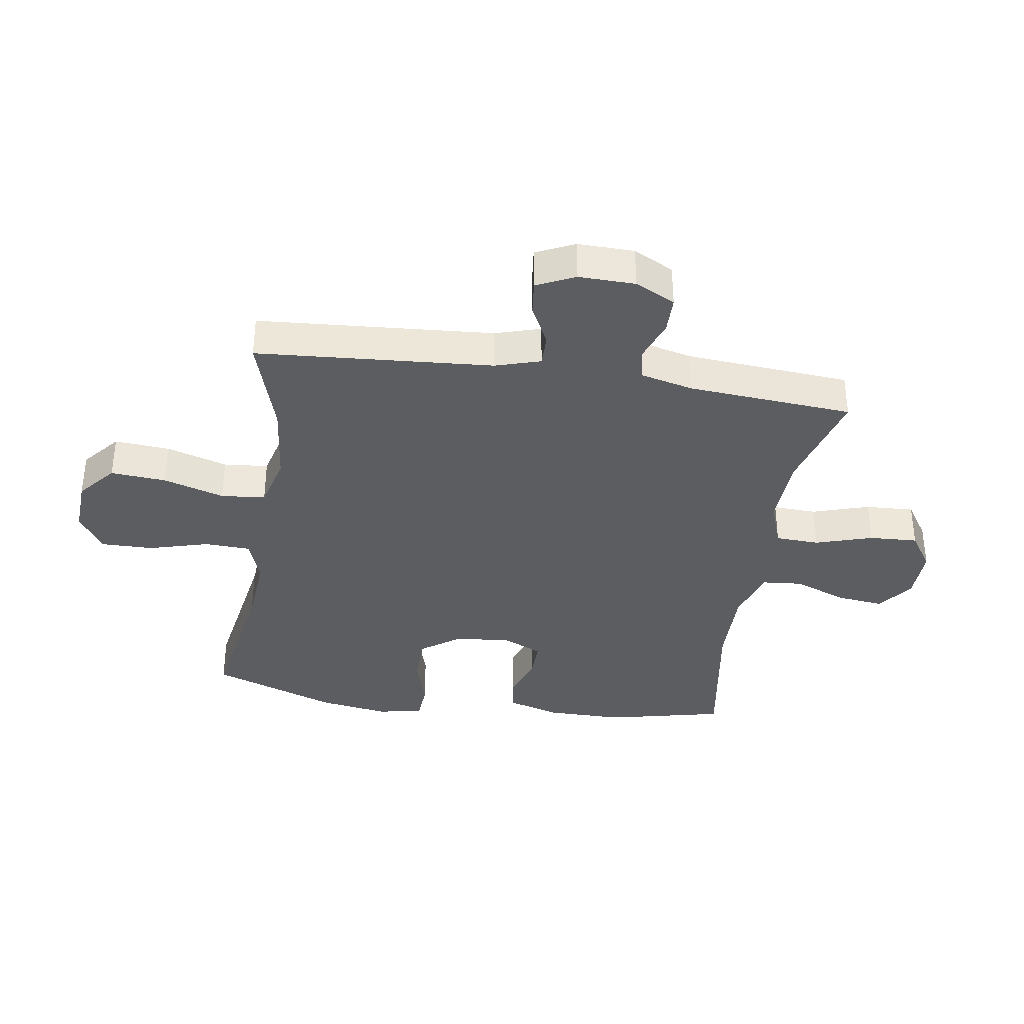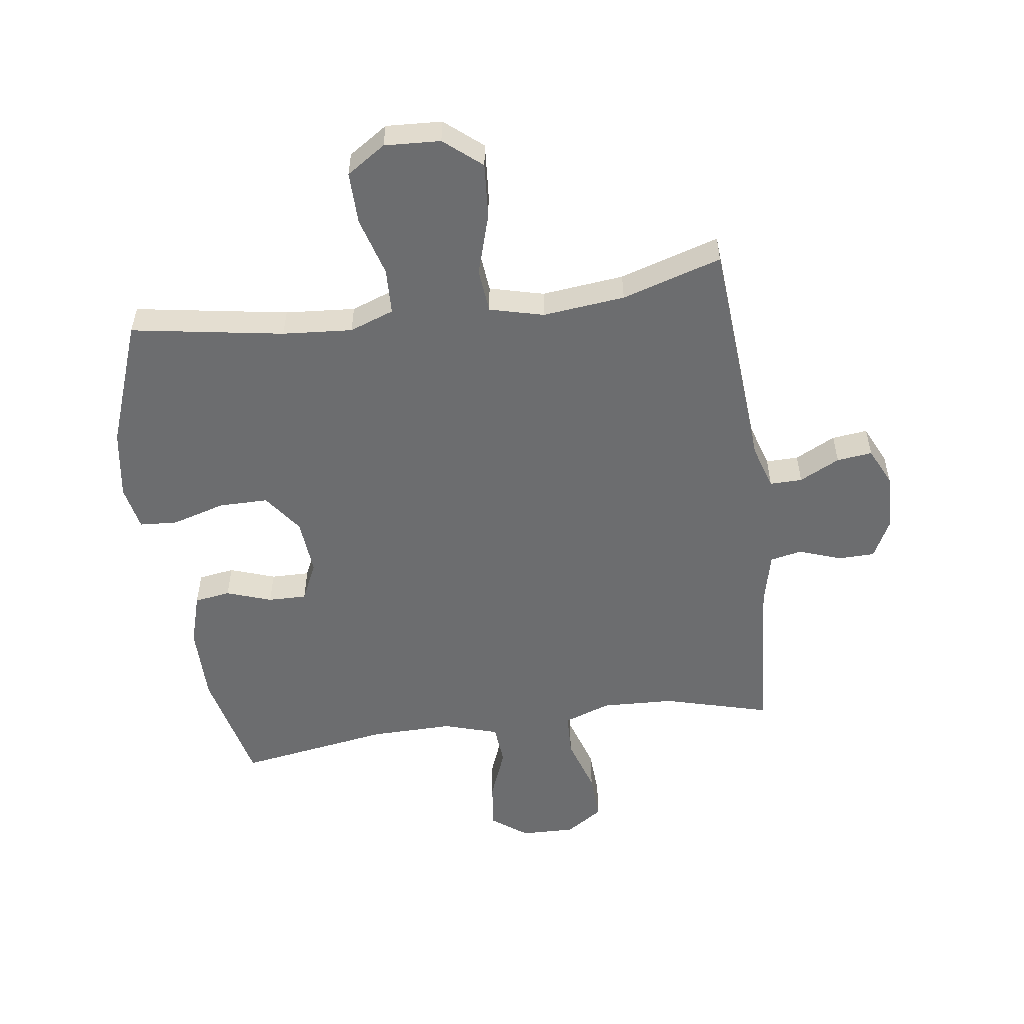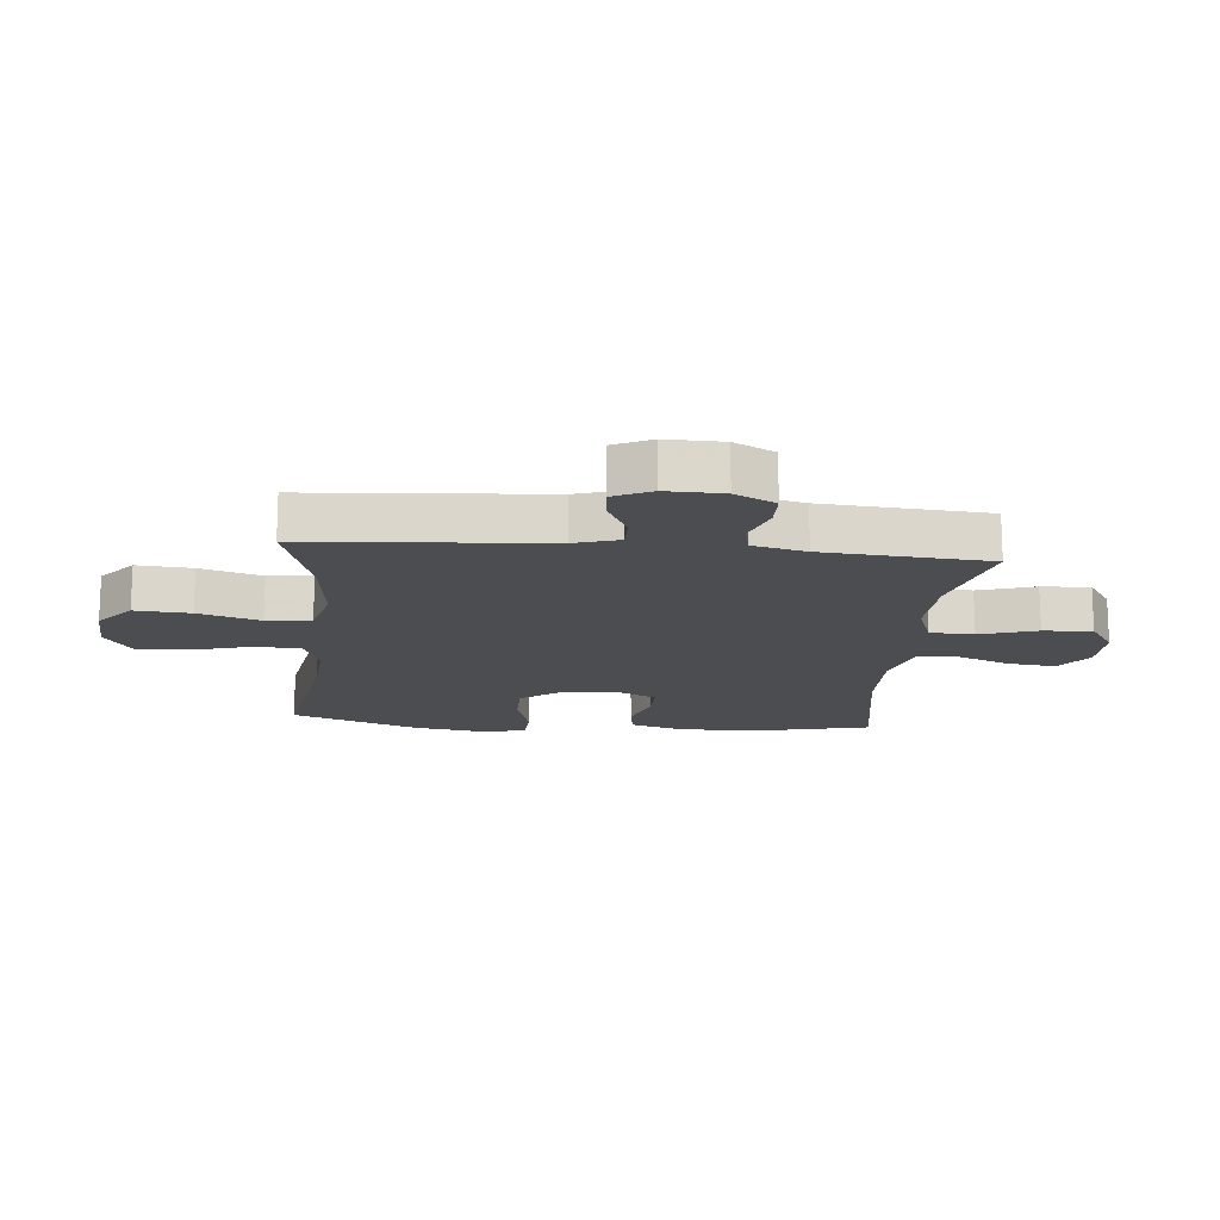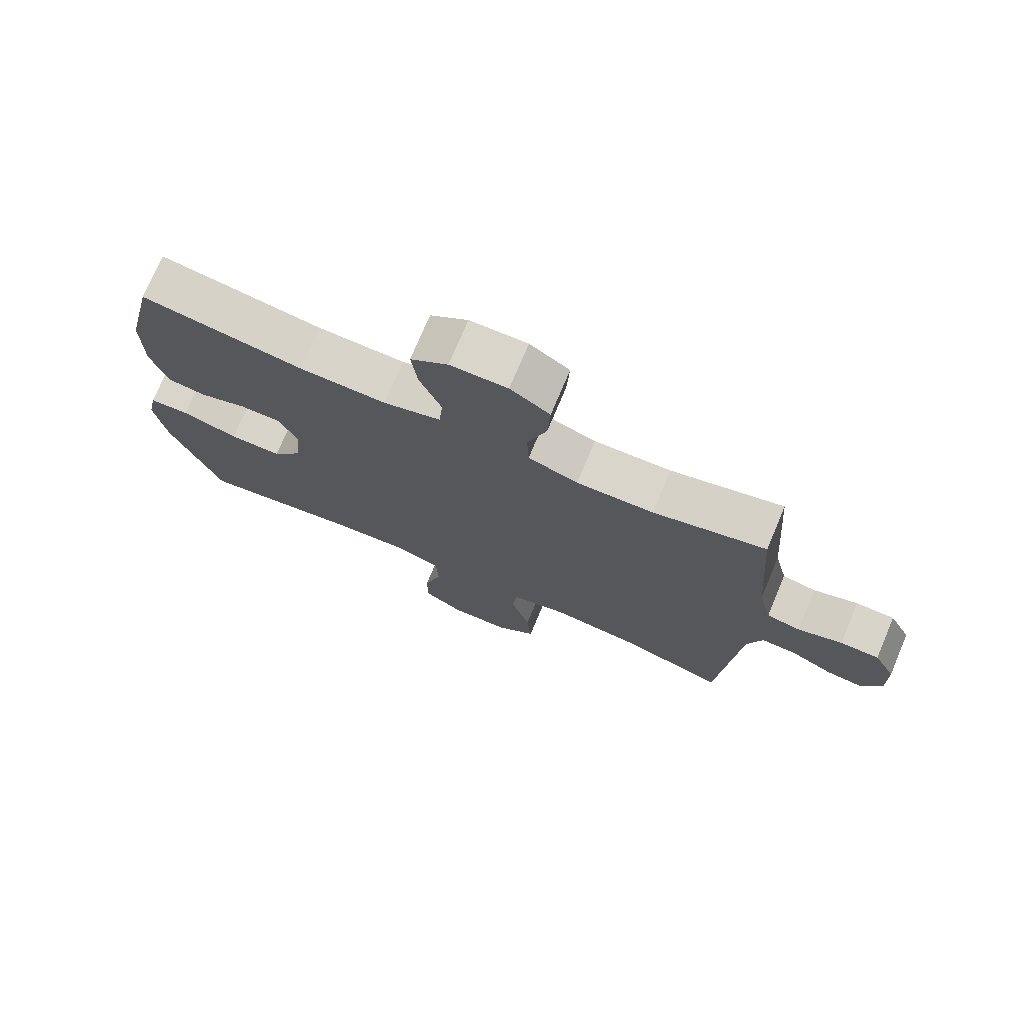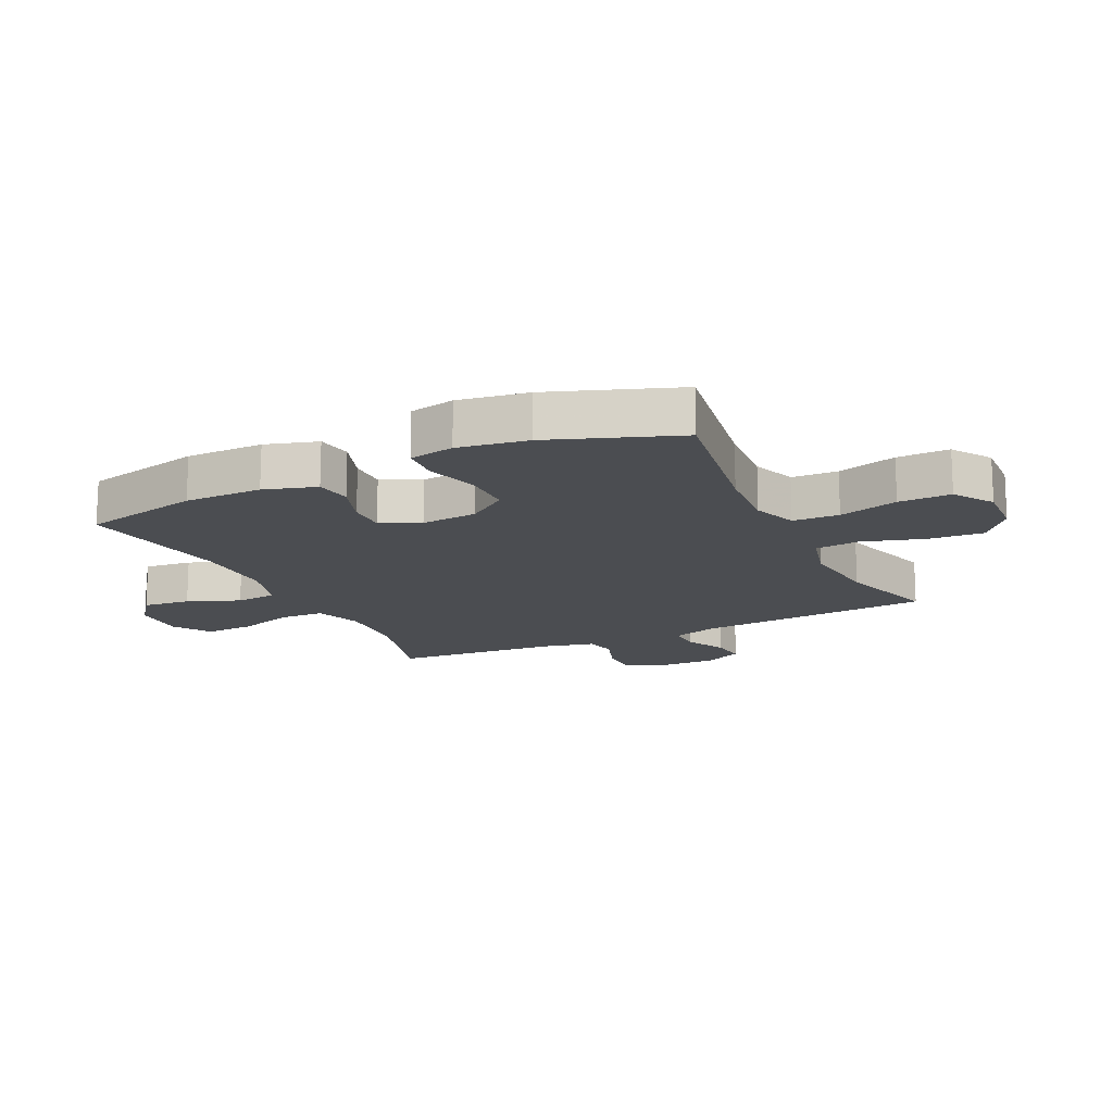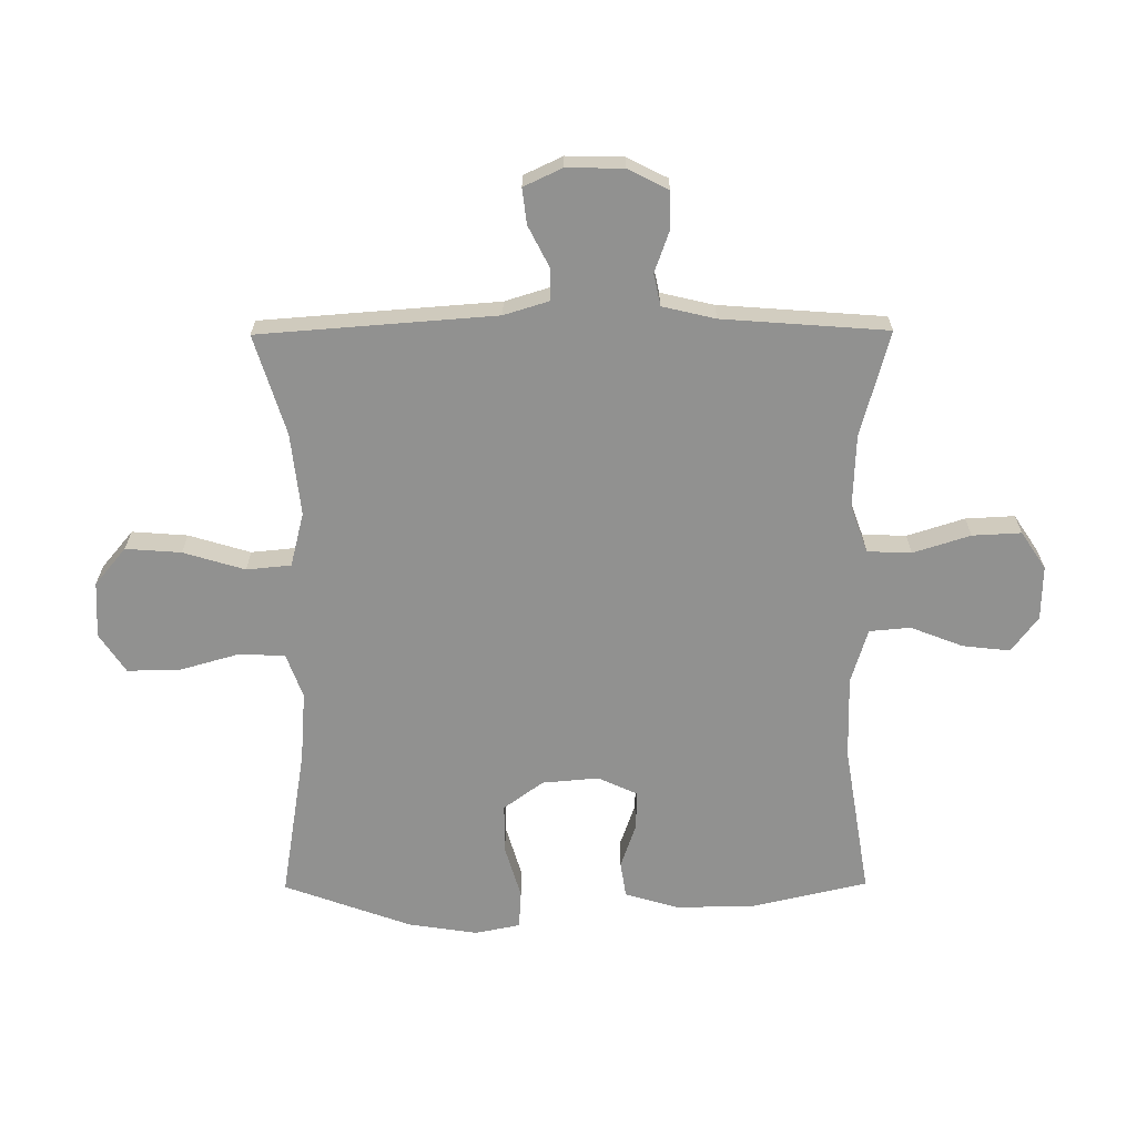
<metadata>
{"format":"obj","ext":"obj","renderer":"f3d","projection":"perspective","resolution":1024,"background":"white","views":[{"elev":-36.1,"azim":-98.8,"up":"+Y"},{"elev":-53.9,"azim":-172.1,"up":"+Y"},{"elev":-15.9,"azim":-95.3,"up":"+Y"},{"elev":74.8,"azim":-157.1,"up":"+Z"},{"elev":-15.7,"azim":115.6,"up":"+Y"},{"elev":-65.9,"azim":-89.6,"up":"+Y"}]}
</metadata>
<code>
v 0.5 0.07 -0.5
v 0.246 0.07 -0.458
v 0.13 0.07 -0.449
v 0.056 0.07 -0.476
v 0.053 0.07 -0.553
v 0.081 0.07 -0.652
v 0.082 0.07 -0.739
v 0.017 0.07 -0.782
v -0.076 0.07 -0.777
v -0.138 0.07 -0.725
v -0.131 0.07 -0.633
v -0.1 0.07 -0.531
v -0.107 0.07 -0.457
v -0.197 0.07 -0.434
v -0.334 0.07 -0.449
v -0.5 0.07 -0.5
v -0.529 0.07 -0.107
v -0.552 0.07 -0.032
v -0.606 0.07 -0.033
v -0.673 0.07 -0.067
v -0.732 0.07 -0.074
v -0.762 0.07 -0.01
v -0.76 0.07 0.084
v -0.726 0.07 0.151
v -0.665 0.07 0.152
v -0.595 0.07 0.127
v -0.542 0.07 0.138
v -0.521 0.07 0.226
v -0.5 0.07 0.5
v -0.324 0.07 0.452
v -0.203 0.07 0.447
v -0.125 0.07 0.475
v -0.122 0.07 0.548
v -0.152 0.07 0.643
v -0.156 0.07 0.724
v -0.094 0.07 0.765
v -0.004 0.07 0.763
v 0.055 0.07 0.719
v 0.046 0.07 0.64
v 0.012 0.07 0.553
v 0.018 0.07 0.485
v 0.109 0.07 0.457
v 0.246 0.07 0.459
v 0.5 0.07 0.5
v 0.545 0.07 0.303
v 0.545 0.07 0.174
v 0.519 0.07 0.087
v 0.459 0.07 0.078
v 0.384 0.07 0.104
v 0.32 0.07 0.105
v 0.29 0.07 0.04
v 0.298 0.07 -0.054
v 0.346 0.07 -0.12
v 0.428 0.07 -0.12
v 0.517 0.07 -0.094
v 0.58 0.07 -0.098
v 0.595 0.07 -0.173
v 0.577 0.07 -0.289
v 0.5 0 -0.5
v 0.246 0 -0.458
v 0.13 0 -0.449
v 0.056 0 -0.476
v 0.053 0 -0.553
v 0.081 0 -0.652
v 0.082 0 -0.739
v 0.017 0 -0.782
v -0.076 0 -0.777
v -0.138 0 -0.725
v -0.131 0 -0.633
v -0.1 0 -0.531
v -0.107 0 -0.457
v -0.197 0 -0.434
v -0.334 0 -0.449
v -0.5 0 -0.5
v -0.529 0 -0.107
v -0.552 0 -0.032
v -0.606 0 -0.033
v -0.673 0 -0.067
v -0.732 0 -0.074
v -0.762 0 -0.01
v -0.76 0 0.084
v -0.726 0 0.151
v -0.665 0 0.152
v -0.595 0 0.127
v -0.542 0 0.138
v -0.521 0 0.226
v -0.5 0 0.5
v -0.324 0 0.452
v -0.203 0 0.447
v -0.125 0 0.475
v -0.122 0 0.548
v -0.152 0 0.643
v -0.156 0 0.724
v -0.094 0 0.765
v -0.004 0 0.763
v 0.055 0 0.719
v 0.046 0 0.64
v 0.012 0 0.553
v 0.018 0 0.485
v 0.109 0 0.457
v 0.246 0 0.459
v 0.5 0 0.5
v 0.545 0 0.303
v 0.545 0 0.174
v 0.519 0 0.087
v 0.459 0 0.078
v 0.384 0 0.104
v 0.32 0 0.105
v 0.29 0 0.04
v 0.298 0 -0.054
v 0.346 0 -0.12
v 0.428 0 -0.12
v 0.517 0 -0.094
v 0.58 0 -0.098
v 0.595 0 -0.173
v 0.577 0 -0.289
f 57 58 1 2
f 54 55 56 57
f 53 54 57 2
f 52 53 2 3
f 51 52 3 4
f 46 47 48 49
f 46 49 50
f 43 44 45 46
f 42 43 46 50
f 41 42 50 51
f 37 38 39 40
f 35 36 37 40
f 33 34 35 40
f 32 33 40 41
f 31 32 41 51
f 28 29 30
f 27 28 30 31
f 23 24 25 26
f 23 26 27
f 22 23 27
f 19 20 21 22
f 18 19 22 27
f 17 18 27 31
f 15 16 17 31
f 9 10 11 12
f 9 12 13
f 8 9 13
f 5 6 7 8
f 4 5 8 13
f 51 4 13 14
f 14 15 31 51
f 60 59 116 115
f 115 114 113 112
f 60 115 112 111
f 61 60 111 110
f 62 61 110 109
f 107 106 105 104
f 108 107 104
f 104 103 102 101
f 108 104 101 100
f 109 108 100 99
f 98 97 96 95
f 98 95 94 93
f 98 93 92 91
f 99 98 91 90
f 109 99 90 89
f 88 87 86
f 89 88 86 85
f 84 83 82 81
f 85 84 81
f 85 81 80
f 80 79 78 77
f 85 80 77 76
f 89 85 76 75
f 89 75 74 73
f 70 69 68 67
f 71 70 67
f 71 67 66
f 66 65 64 63
f 71 66 63 62
f 72 71 62 109
f 109 89 73 72
f 1 59 60 2
f 2 60 61 3
f 3 61 62 4
f 4 62 63 5
f 5 63 64 6
f 6 64 65 7
f 7 65 66 8
f 8 66 67 9
f 9 67 68 10
f 10 68 69 11
f 11 69 70 12
f 12 70 71 13
f 13 71 72 14
f 14 72 73 15
f 15 73 74 16
f 16 74 75 17
f 17 75 76 18
f 18 76 77 19
f 19 77 78 20
f 20 78 79 21
f 21 79 80 22
f 22 80 81 23
f 23 81 82 24
f 24 82 83 25
f 25 83 84 26
f 26 84 85 27
f 27 85 86 28
f 28 86 87 29
f 29 87 88 30
f 30 88 89 31
f 31 89 90 32
f 32 90 91 33
f 33 91 92 34
f 34 92 93 35
f 35 93 94 36
f 36 94 95 37
f 37 95 96 38
f 38 96 97 39
f 39 97 98 40
f 40 98 99 41
f 41 99 100 42
f 42 100 101 43
f 43 101 102 44
f 44 102 103 45
f 45 103 104 46
f 46 104 105 47
f 47 105 106 48
f 48 106 107 49
f 49 107 108 50
f 50 108 109 51
f 51 109 110 52
f 52 110 111 53
f 53 111 112 54
f 54 112 113 55
f 55 113 114 56
f 56 114 115 57
f 57 115 116 58
f 58 116 59 1

</code>
